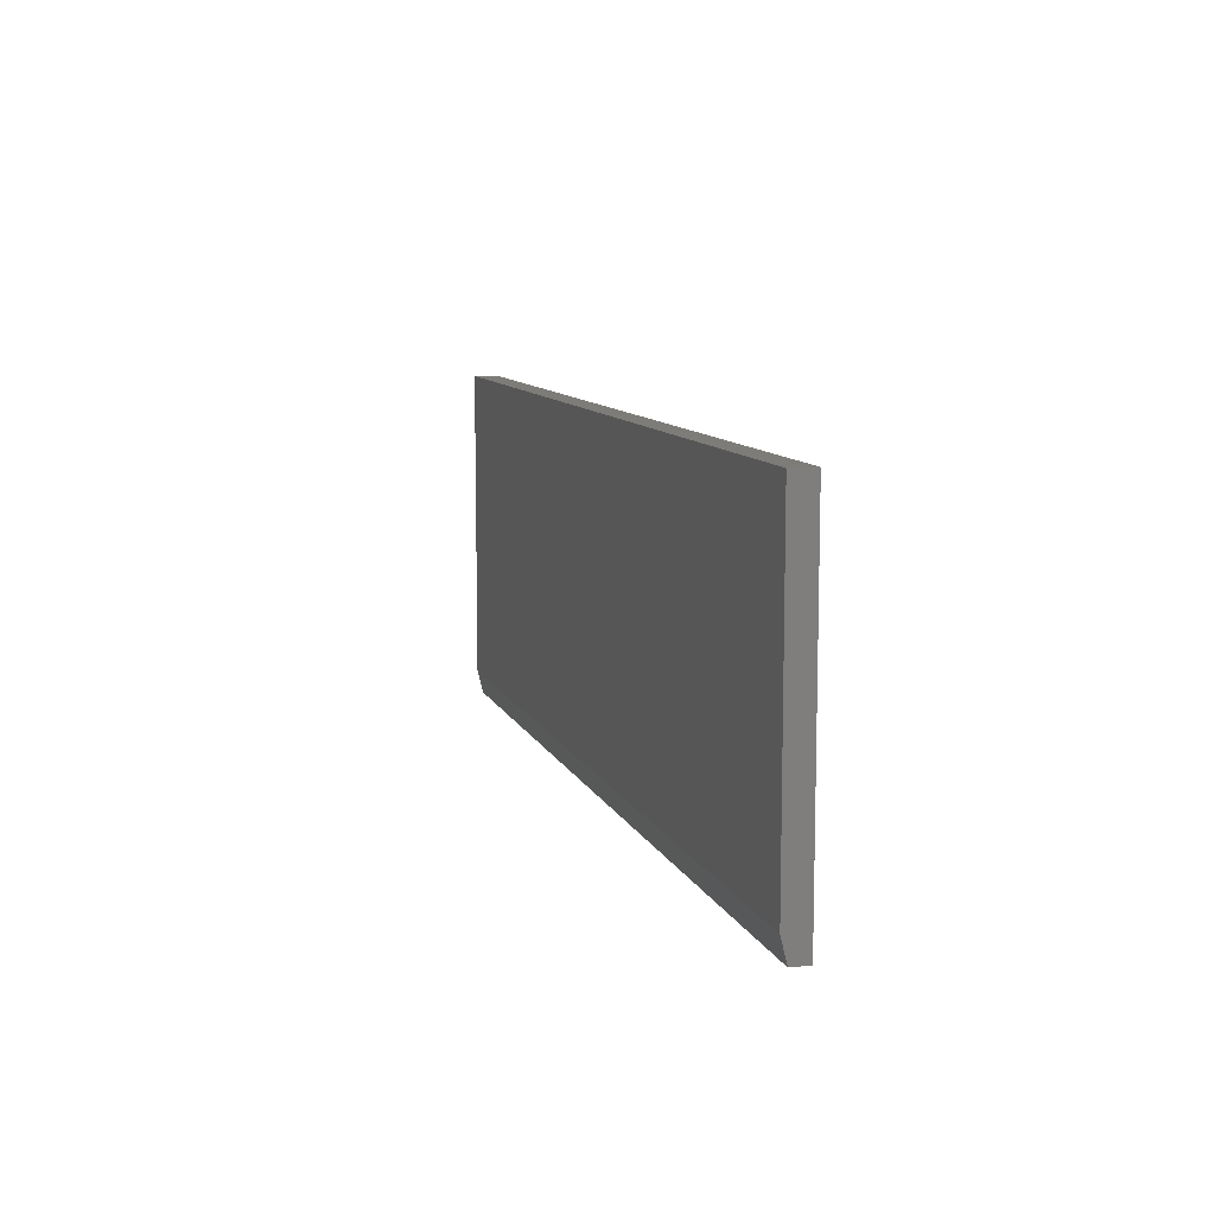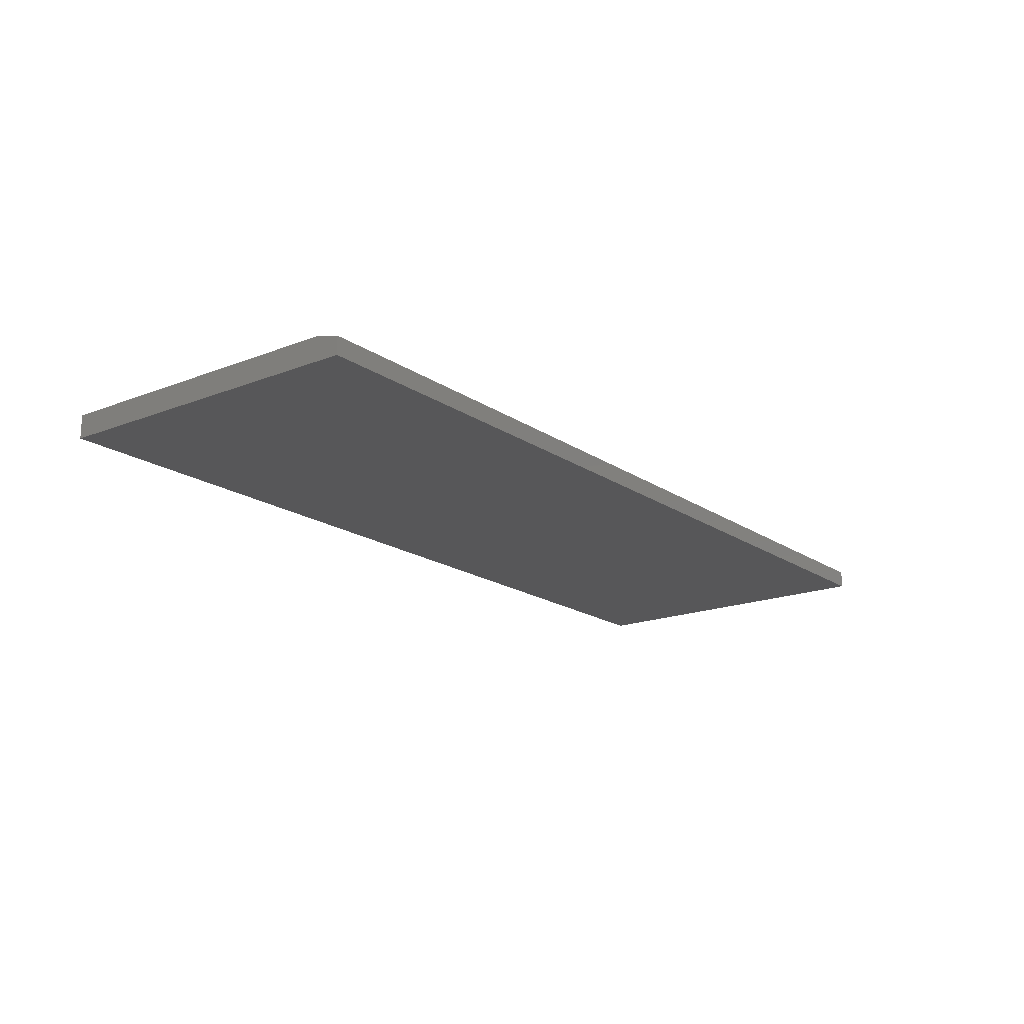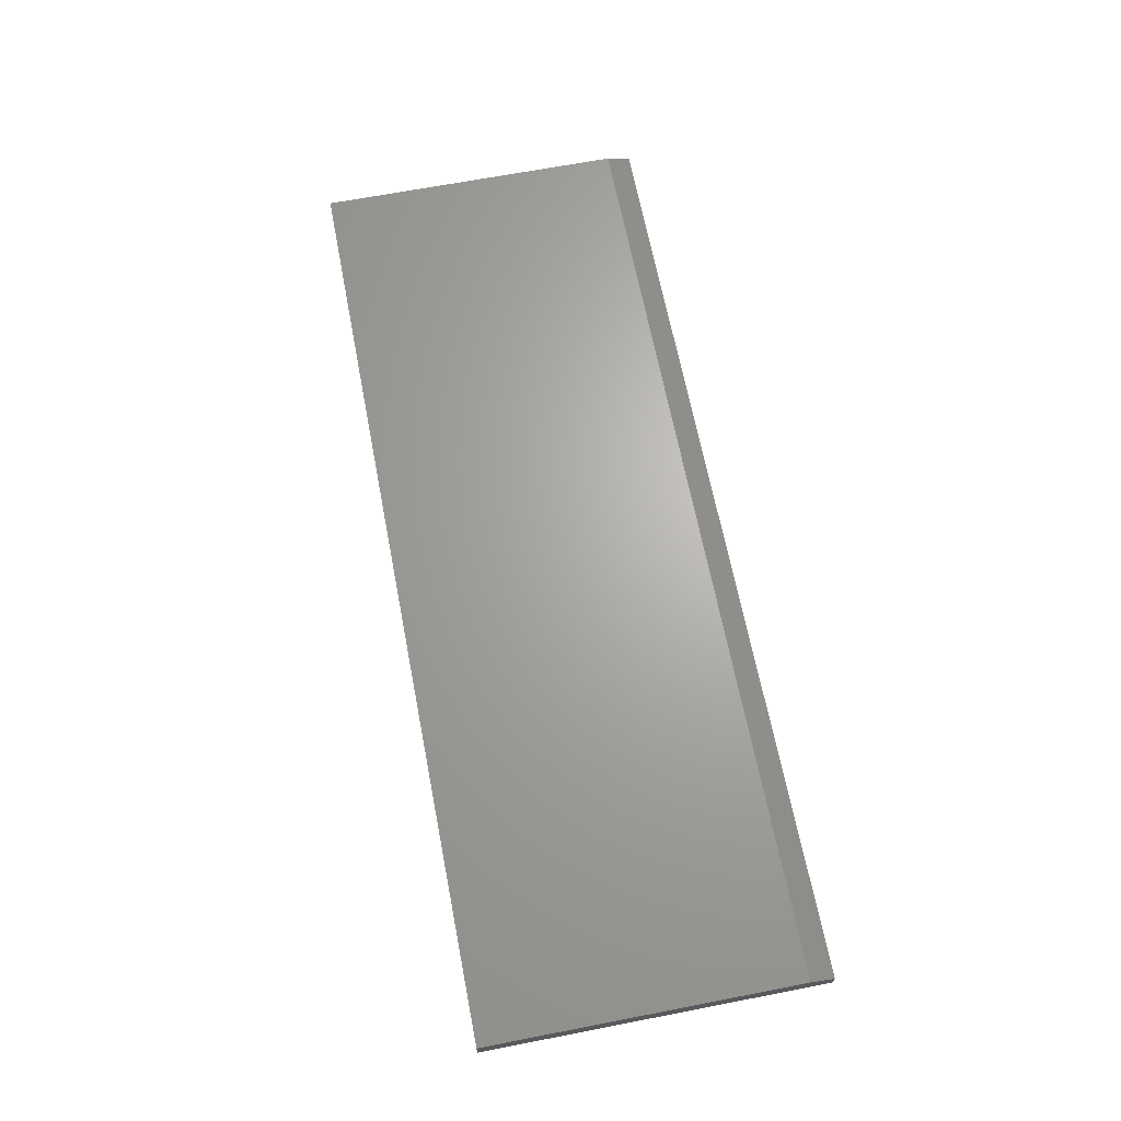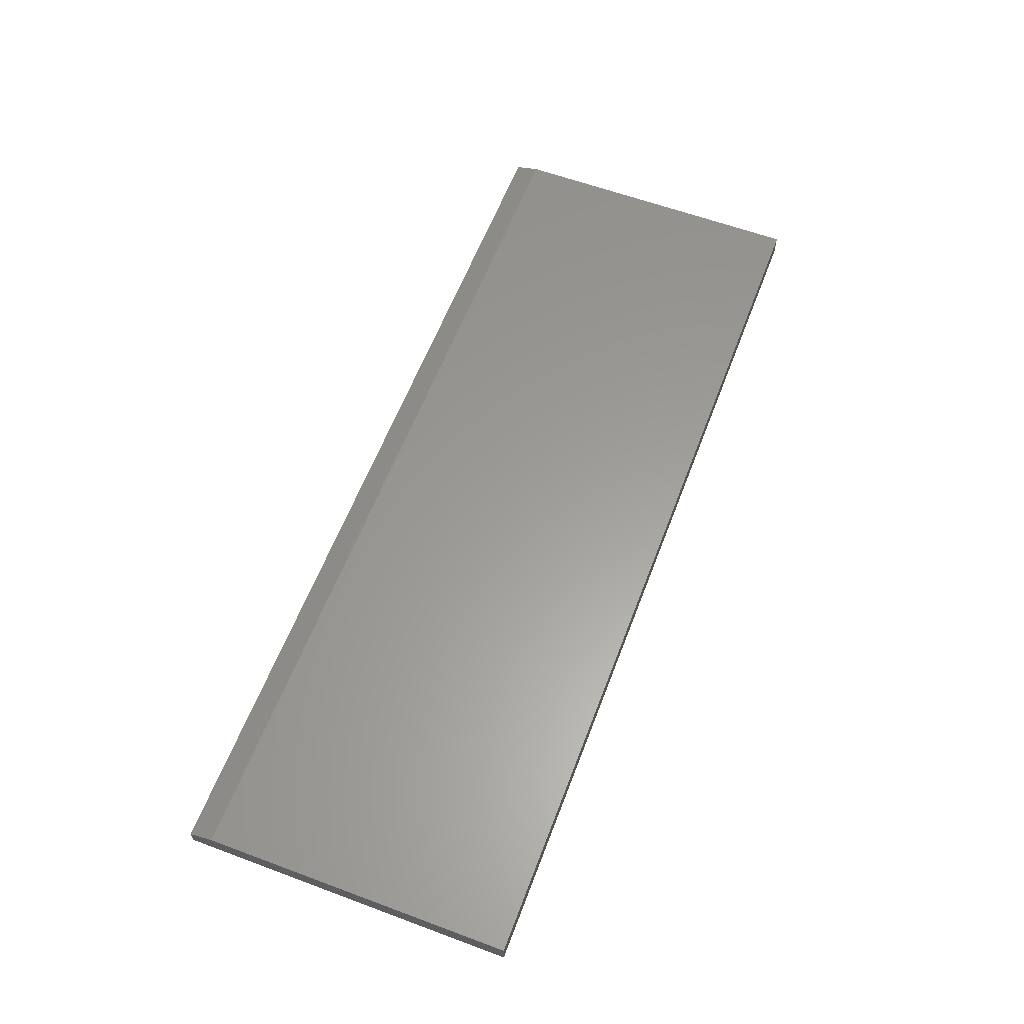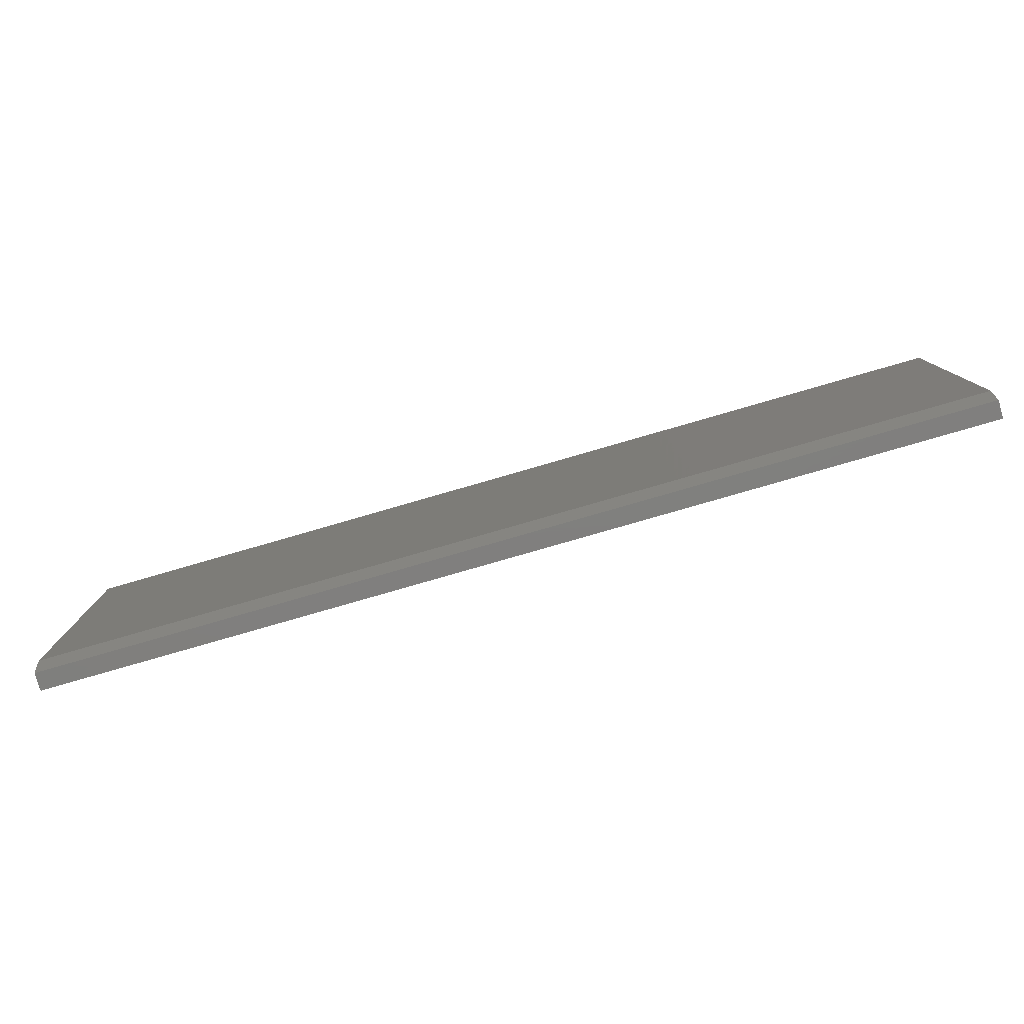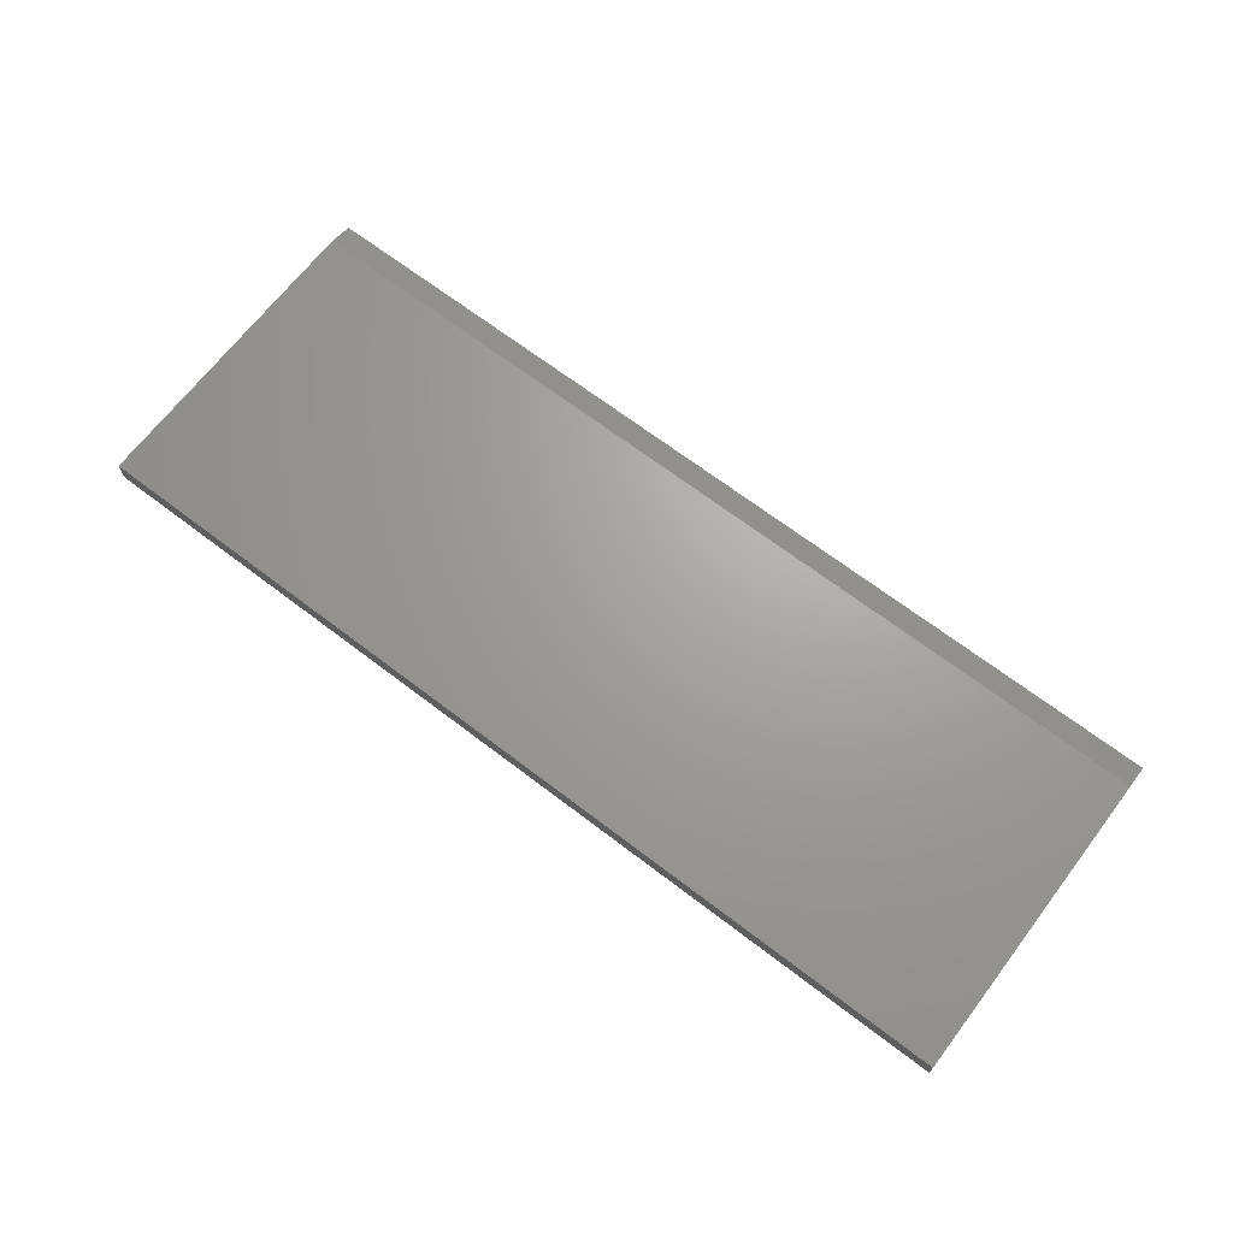
<metadata>
{"format":"stl","ext":"stl","renderer":"f3d","projection":"perspective","resolution":1024,"background":"white","views":[{"elev":9.7,"azim":-105.8,"up":"+Z"},{"elev":-17.9,"azim":127.4,"up":"+Y"},{"elev":66.4,"azim":79.0,"up":"+Y"},{"elev":60.3,"azim":-69.2,"up":"+Y"},{"elev":-79.7,"azim":-163.9,"up":"+Z"},{"elev":68.0,"azim":37.4,"up":"+Y"}]}
</metadata>
<code>
# stl→obj: 10 verts, 16 faces
v -0.6617 1.644e-17 -0.3023
v -0.6617 3.922e-17 0.1081
v 0.5601 1.521e-16 -0.3023
v 0.5601 1.749e-16 0.1081
v -0.6617 -0.03125 0.1081
v -0.6617 -0.03125 -0.3336
v -0.6617 -0.007812 -0.3336
v 0.5601 -0.03125 0.1081
v 0.5601 -0.03125 -0.3336
v 0.5601 -0.007812 -0.3336
f 1 2 3
f 3 2 4
f 5 2 6
f 6 2 1
f 6 1 7
f 4 8 3
f 3 8 9
f 3 9 10
f 6 7 9
f 9 7 10
f 7 1 10
f 10 1 3
f 6 9 5
f 5 9 8
f 8 4 5
f 5 4 2

</code>
